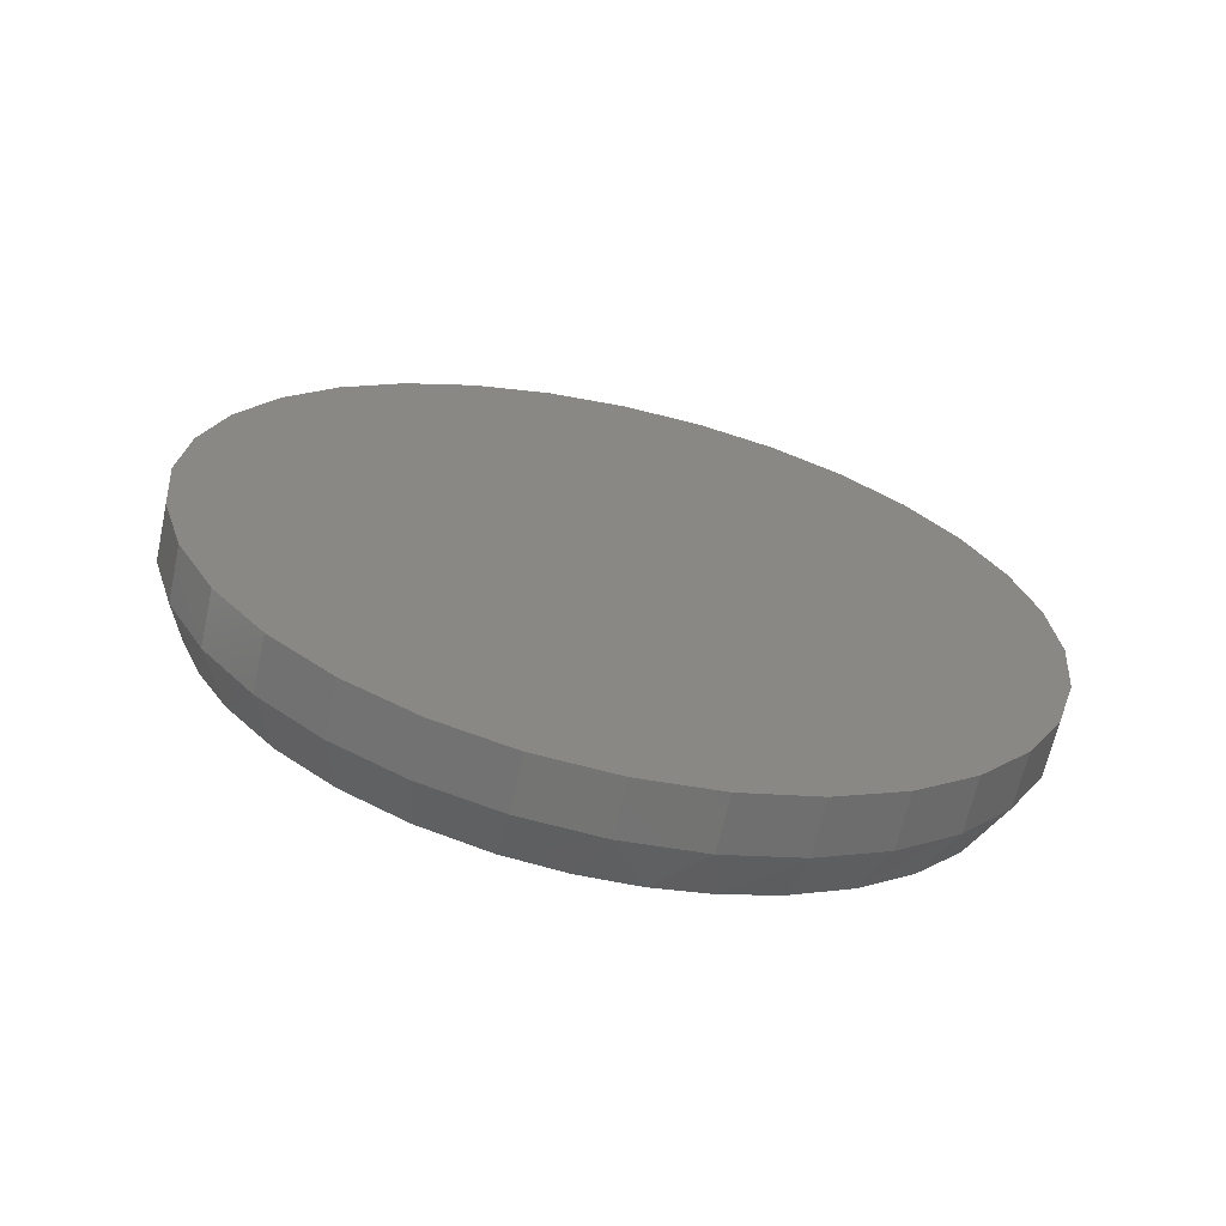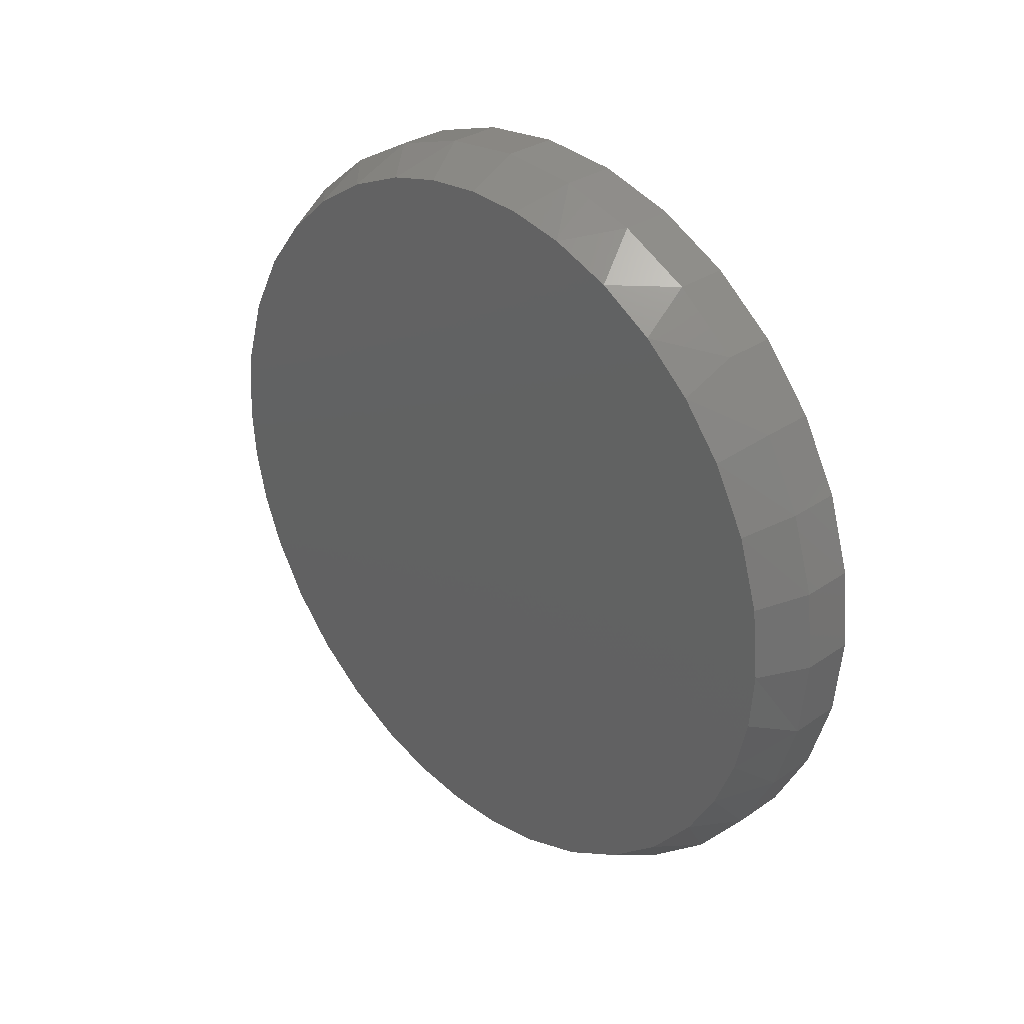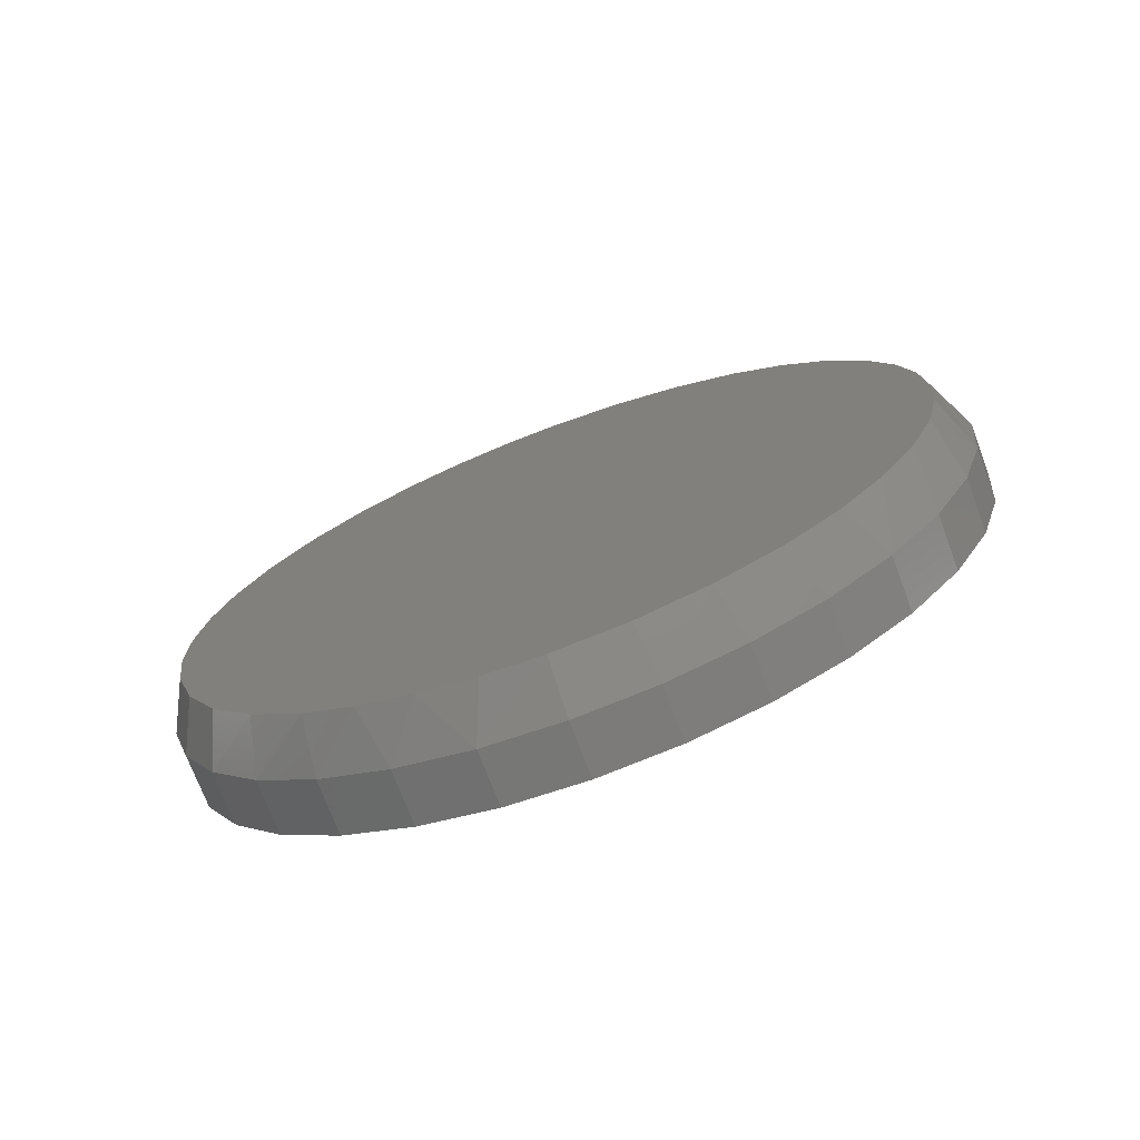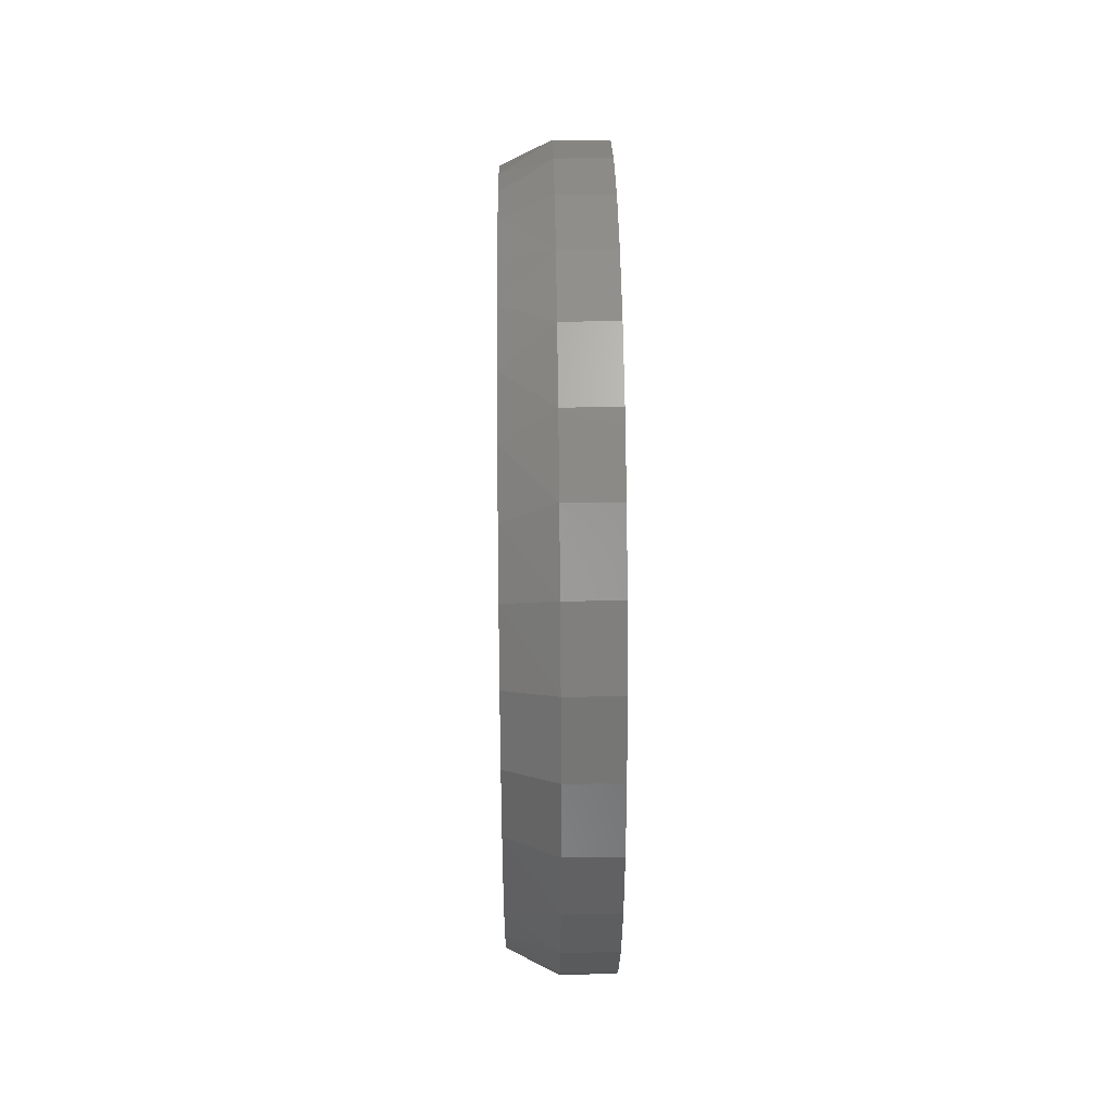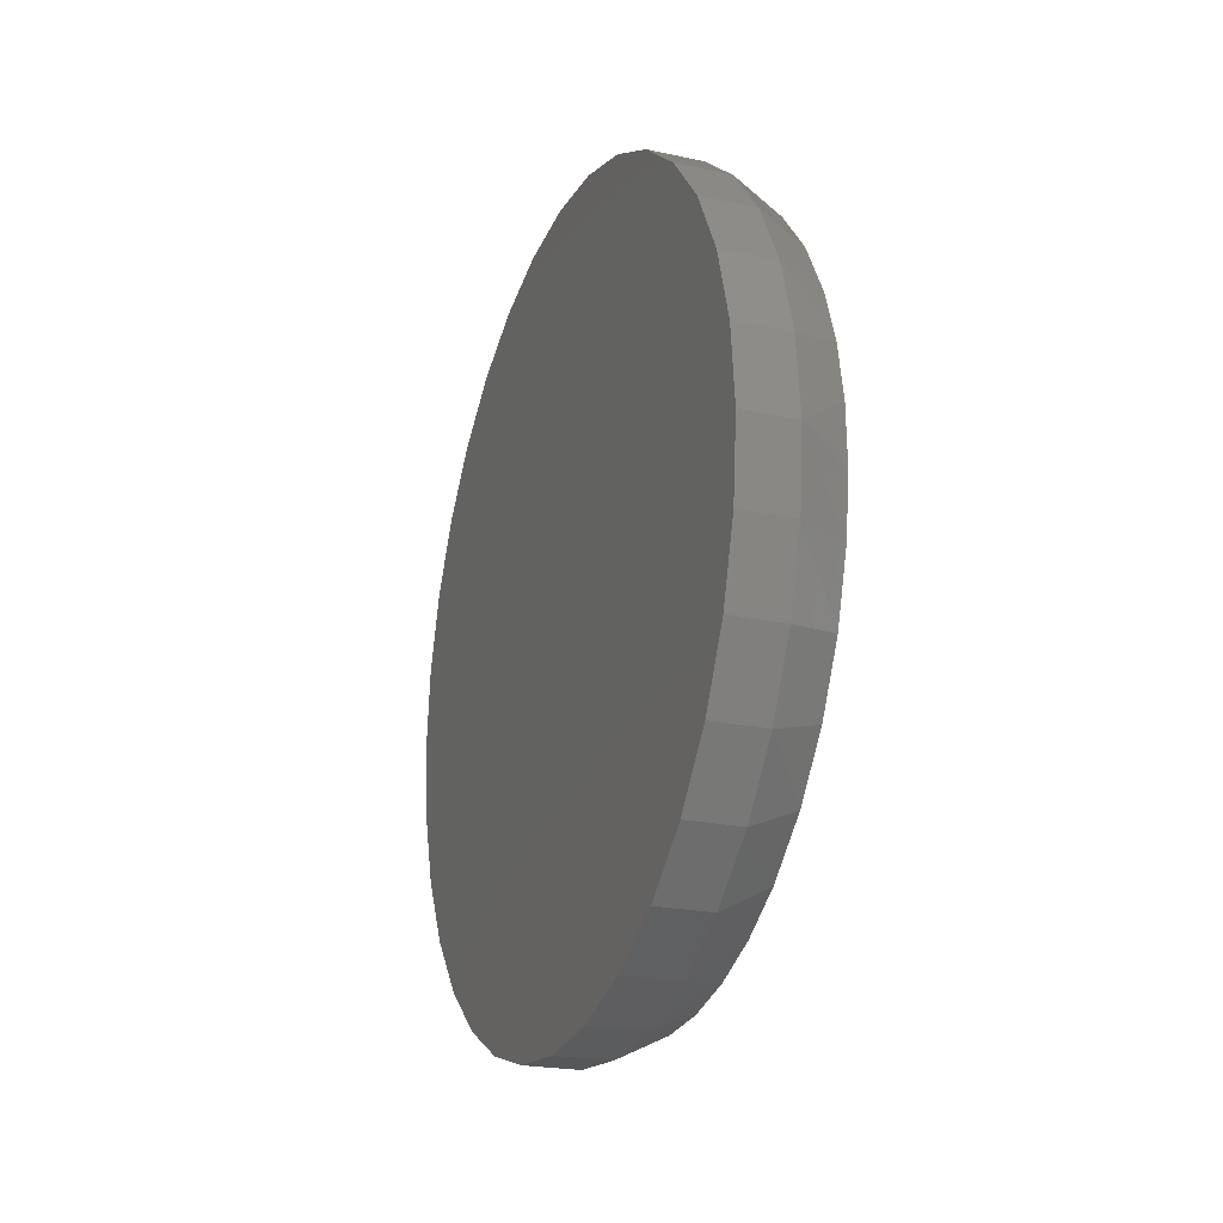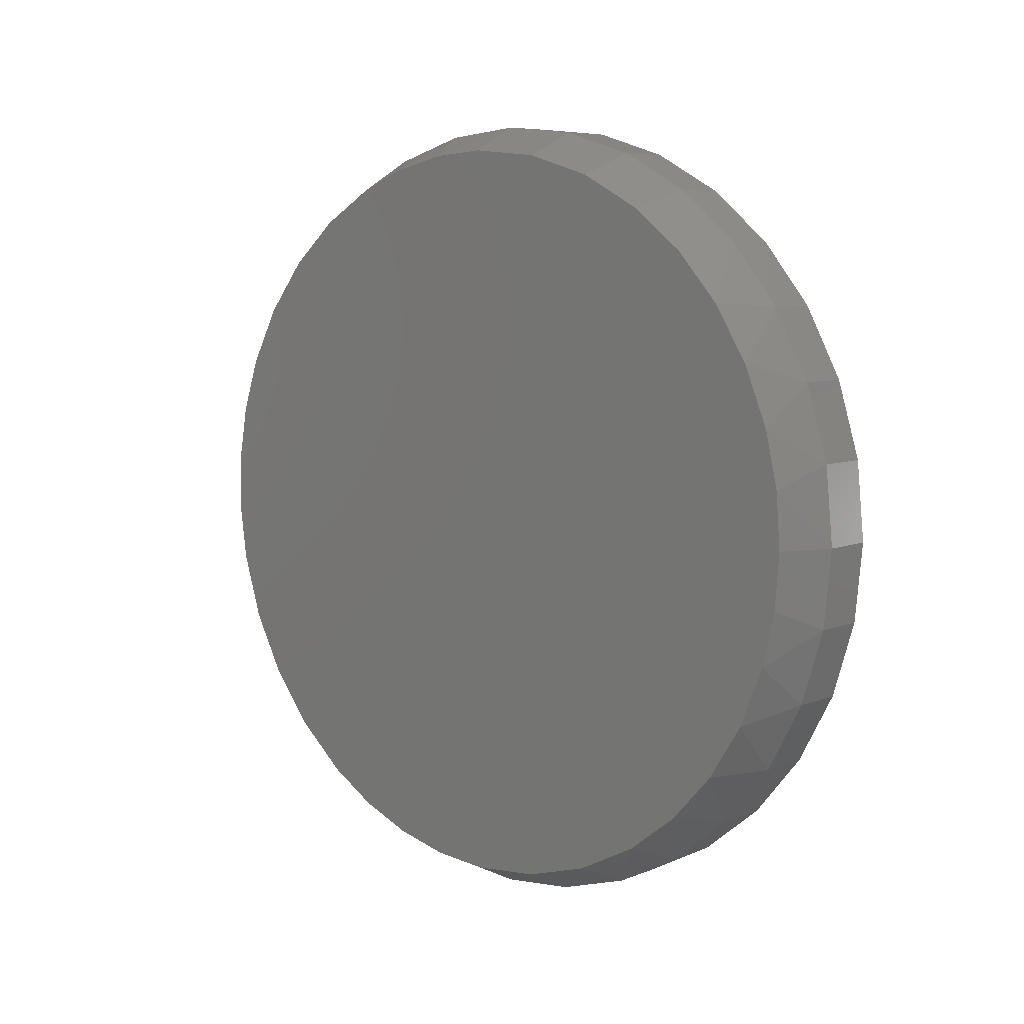
<metadata>
{"format":"stl","ext":"stl","renderer":"f3d","projection":"perspective","resolution":1024,"background":"white","views":[{"elev":-65.6,"azim":77.5,"up":"+Z"},{"elev":30.7,"azim":-44.6,"up":"+Z"},{"elev":-72.6,"azim":-69.4,"up":"+Y"},{"elev":38.8,"azim":-0.8,"up":"+Z"},{"elev":-22.5,"azim":159.5,"up":"+Y"},{"elev":7.3,"azim":-48.3,"up":"+Y"}]}
</metadata>
<code>
# stl→obj: 101 verts, 198 faces
v 0 0.007895 0.711
v 0 0.1144 0.703
v 0 -0.09856 0.703
v 0 0.07713 -0.7076
v 0 -0.03258 -0.7099
v 0 -0.1413 -0.6952
v 0 0.1852 -0.6886
v 0 -0.2667 -0.6558
v 0 0.289 -0.6531
v 0 -0.3828 -0.5941
v 0 0.401 -0.5924
v 0 -0.4855 -0.512
v 0 0.5004 -0.5128
v 0 -0.5713 -0.4124
v 0 0.584 -0.4167
v 0 -0.6279 -0.3183
v 0 0.6491 -0.3072
v 0 -0.6694 -0.2165
v 0 0.6876 -0.2086
v 0 -0.6946 -0.1096
v 0 0.711 -0.1055
v 0 -0.7031 7.13e-08
v 0 0.7189 -1.732e-16
v 0 -0.69 0.136
v 0 0.7058 0.136
v 0 -0.6511 0.2669
v 0 0.6669 0.2669
v 0 -0.5879 0.388
v 0 0.6037 0.388
v 0 -0.5121 0.4849
v 0 0.5279 0.4849
v 0 -0.4208 0.5673
v 0 0.4365 0.5673
v 0 -0.3165 0.6327
v 0 0.3323 0.6327
v 0 -0.2026 0.6791
v 0 0.2184 0.6791
v 0.09375 0.7658 -2.784e-16
v 0.1953 0.7658 -9.282e-17
v 0.09375 0.7512 -0.1479
v 0.1953 0.7512 -0.1479
v 0.09375 0.7081 -0.29
v 0.1953 0.7081 -0.29
v 0.09375 0.6381 -0.4211
v 0.1953 0.6381 -0.4211
v 0.09375 0.5438 -0.5359
v 0.1953 0.5438 -0.5359
v 0.09375 0.429 -0.6302
v 0.1953 0.429 -0.6302
v 0.09375 0.2979 -0.7002
v 0.1953 0.2979 -0.7002
v 0.09375 0.1558 -0.7433
v 0.1953 0.1558 -0.7433
v 0.09375 0.007895 -0.7579
v 0.1953 0.007895 -0.7579
v 0.09375 -0.14 -0.7433
v 0.1953 -0.14 -0.7433
v 0.09375 -0.2821 -0.7002
v 0.1953 -0.2821 -0.7002
v 0.09375 -0.4132 -0.6302
v 0.1953 -0.4132 -0.6302
v 0.09375 -0.528 -0.5359
v 0.1953 -0.528 -0.5359
v 0.09375 -0.6223 -0.4211
v 0.1953 -0.6223 -0.4211
v 0.09375 -0.6923 -0.29
v 0.1953 -0.6923 -0.29
v 0.09375 -0.7354 -0.1479
v 0.1953 -0.7354 -0.1479
v 0.09375 -0.75 9.281e-17
v 0.1953 -0.75 9.281e-17
v 0.09375 -0.7354 0.1479
v 0.1953 -0.7354 0.1479
v 0.09375 -0.6923 0.29
v 0.1953 -0.6923 0.29
v 0.09375 -0.6223 0.4211
v 0.1953 -0.6223 0.4211
v 0.09375 -0.528 0.5359
v 0.1953 -0.528 0.5359
v 0.09375 -0.4132 0.6302
v 0.1953 -0.4132 0.6302
v 0.09375 -0.2821 0.7002
v 0.1953 -0.2821 0.7002
v 0.09375 -0.14 0.7433
v 0.1953 -0.14 0.7433
v 0.09375 0.007895 0.7579
v 0.1953 0.007895 0.7579
v 0.09375 0.1558 0.7433
v 0.1953 0.1558 0.7433
v 0.09375 0.2979 0.7002
v 0.1953 0.2979 0.7002
v 0.09375 0.429 0.6302
v 0.1953 0.429 0.6302
v 0.09375 0.5438 0.5359
v 0.1953 0.5438 0.5359
v 0.09375 0.6381 0.4211
v 0.1953 0.6381 0.4211
v 0.09375 0.7081 0.29
v 0.1953 0.7081 0.29
v 0.09375 0.7512 0.1479
v 0.1953 0.7512 0.1479
f 1 2 3
f 4 5 6
f 4 6 7
f 7 6 8
f 7 8 9
f 9 8 10
f 9 10 11
f 11 10 12
f 11 12 13
f 13 12 14
f 13 14 15
f 15 14 16
f 15 16 17
f 17 16 18
f 17 18 19
f 19 18 20
f 19 20 21
f 21 20 22
f 21 22 23
f 23 22 24
f 23 24 25
f 25 24 26
f 25 26 27
f 27 26 28
f 27 28 29
f 29 28 30
f 29 30 31
f 31 30 32
f 31 32 33
f 33 32 34
f 33 34 35
f 35 34 36
f 35 36 37
f 37 36 3
f 37 3 2
f 38 39 40
f 40 39 41
f 40 41 42
f 42 41 43
f 42 43 44
f 44 43 45
f 44 45 46
f 46 45 47
f 46 47 48
f 48 47 49
f 48 49 50
f 50 49 51
f 50 51 52
f 52 51 53
f 52 53 54
f 54 53 55
f 54 55 56
f 56 55 57
f 56 57 58
f 58 57 59
f 58 59 60
f 60 59 61
f 60 61 62
f 62 61 63
f 62 63 64
f 64 63 65
f 64 65 66
f 66 65 67
f 66 67 68
f 68 67 69
f 68 69 70
f 70 69 71
f 70 71 72
f 72 71 73
f 72 73 74
f 74 73 75
f 74 75 76
f 76 75 77
f 76 77 78
f 78 77 79
f 78 79 80
f 80 79 81
f 80 81 82
f 82 81 83
f 82 83 84
f 84 83 85
f 84 85 86
f 86 85 87
f 86 87 88
f 88 87 89
f 88 89 90
f 90 89 91
f 90 91 92
f 92 91 93
f 92 93 94
f 94 93 95
f 94 95 96
f 96 95 97
f 96 97 98
f 98 97 99
f 98 99 100
f 100 99 101
f 100 101 38
f 38 101 39
f 18 66 68
f 16 64 66
f 16 66 18
f 52 54 4
f 4 54 5
f 17 19 42
f 42 44 17
f 17 44 15
f 40 42 19
f 70 22 68
f 68 22 20
f 68 20 18
f 23 38 21
f 21 38 40
f 21 40 19
f 5 54 6
f 6 54 56
f 6 56 8
f 8 56 58
f 8 58 10
f 10 58 60
f 10 60 12
f 12 60 62
f 12 62 14
f 14 62 64
f 14 64 16
f 15 44 13
f 13 44 46
f 13 46 11
f 11 46 48
f 11 48 9
f 9 48 50
f 9 50 7
f 7 50 52
f 7 52 4
f 33 92 94
f 35 90 92
f 35 92 33
f 37 88 90
f 37 90 35
f 82 36 34
f 82 84 36
f 36 84 3
f 34 32 80
f 80 82 34
f 78 80 32
f 38 23 100
f 100 23 25
f 100 25 98
f 98 25 27
f 98 27 96
f 96 27 29
f 96 29 94
f 94 29 31
f 94 31 33
f 22 70 24
f 24 70 72
f 24 72 26
f 26 72 74
f 26 74 28
f 28 74 76
f 28 76 30
f 30 76 78
f 30 78 32
f 3 84 1
f 1 84 86
f 1 86 2
f 2 86 88
f 2 88 37
f 85 89 87
f 89 85 91
f 91 85 83
f 91 83 93
f 93 83 81
f 93 81 95
f 95 81 79
f 95 79 97
f 97 79 77
f 97 77 99
f 99 77 75
f 99 75 101
f 101 75 73
f 101 73 39
f 39 73 71
f 39 71 41
f 41 71 69
f 41 69 43
f 43 69 67
f 43 67 45
f 45 67 65
f 45 65 47
f 47 65 63
f 47 63 49
f 49 63 61
f 49 61 51
f 51 61 59
f 51 59 53
f 53 59 57
f 53 57 55

</code>
